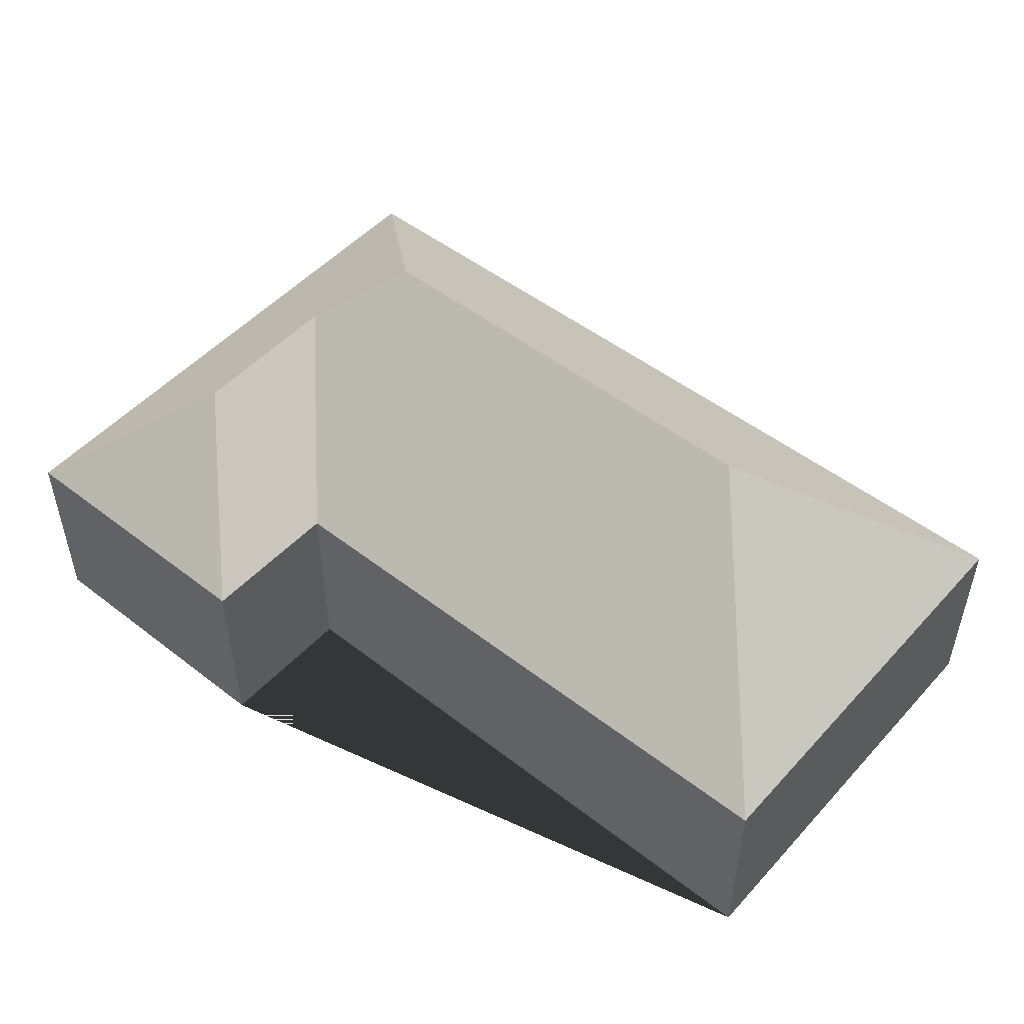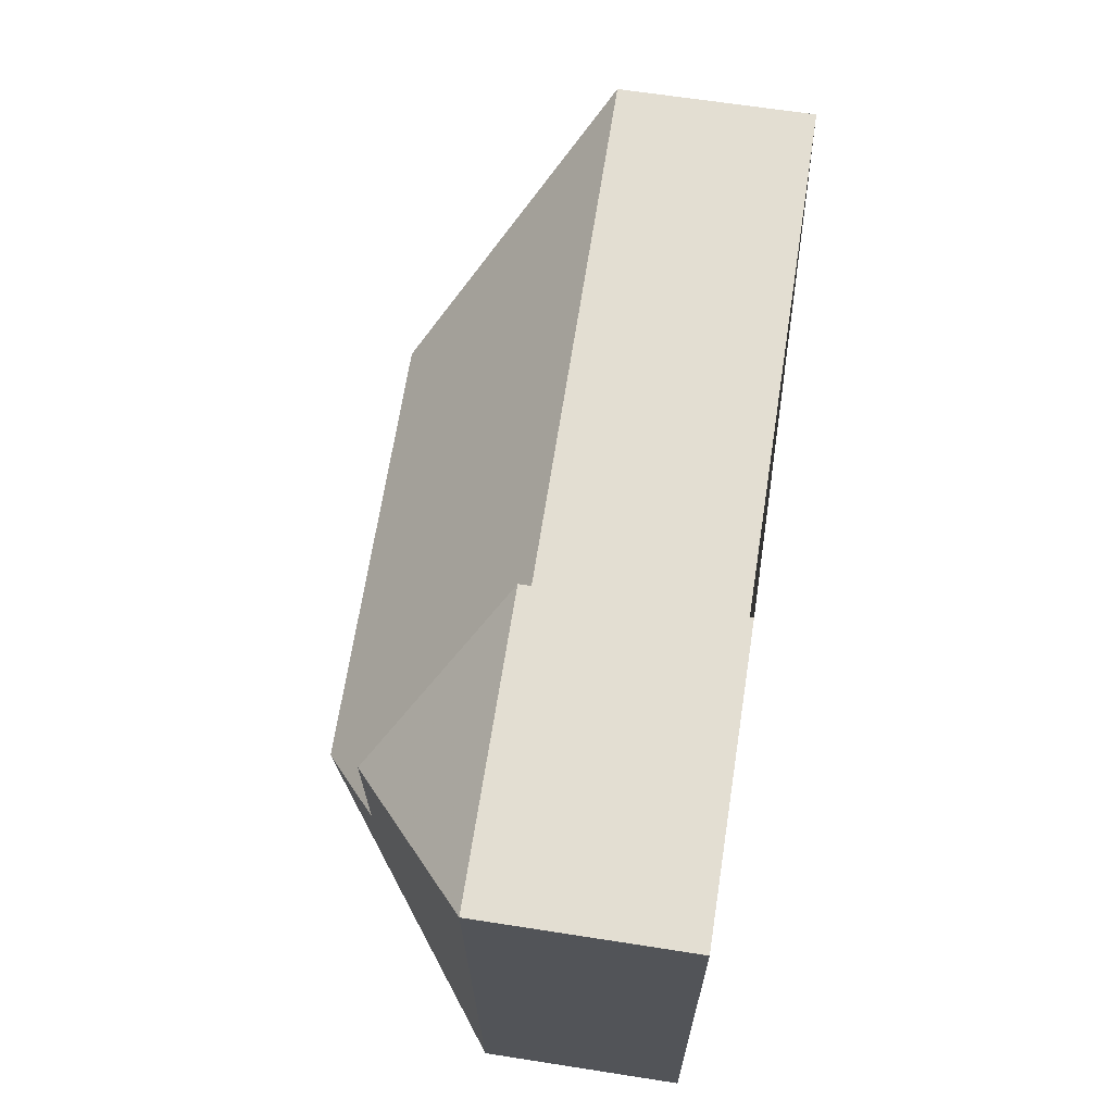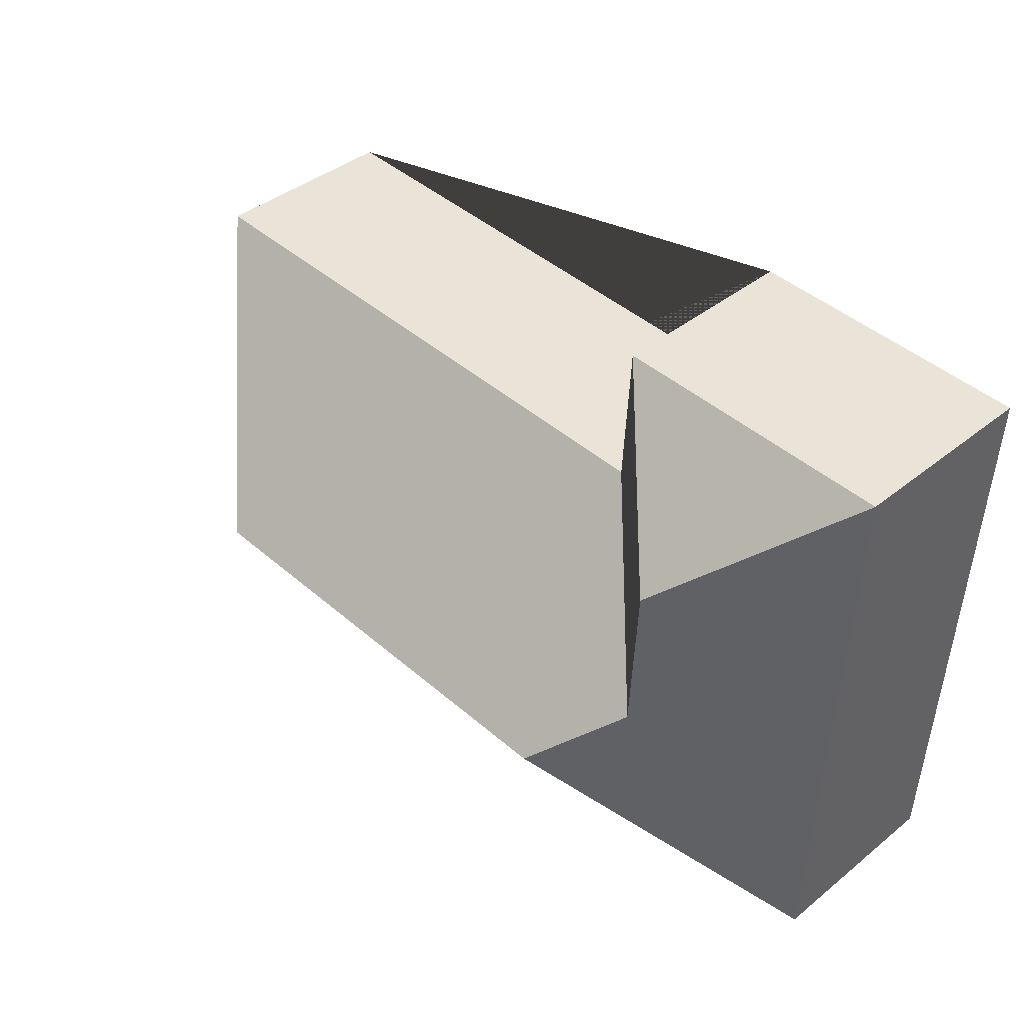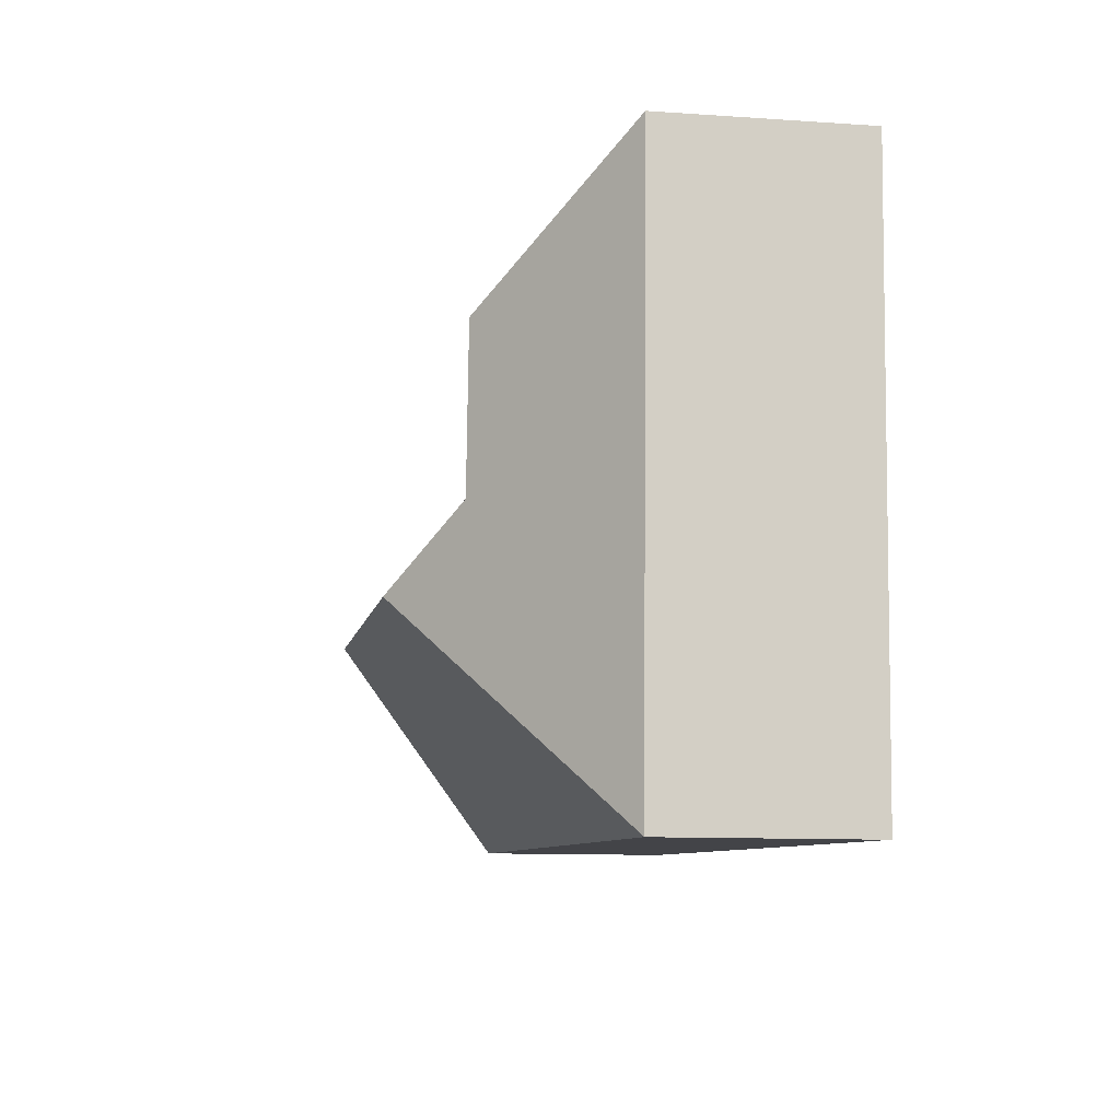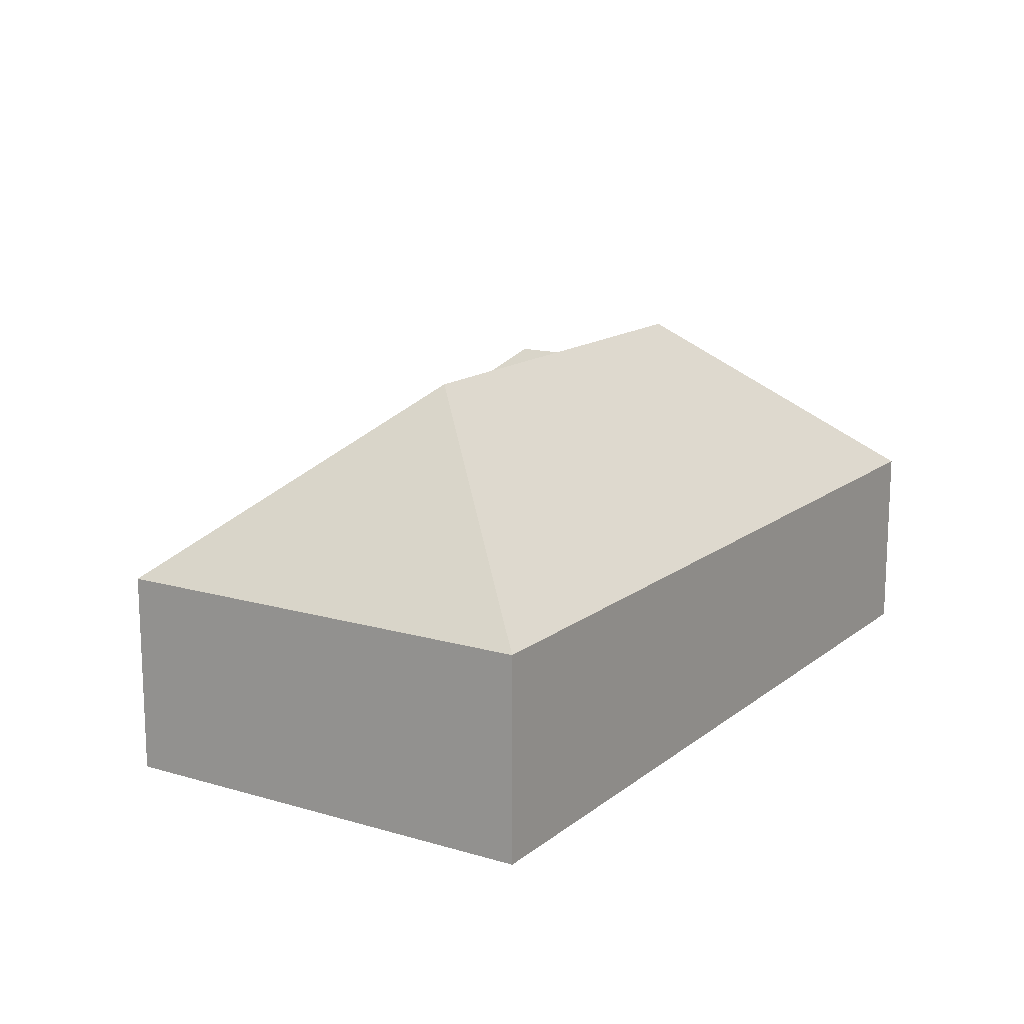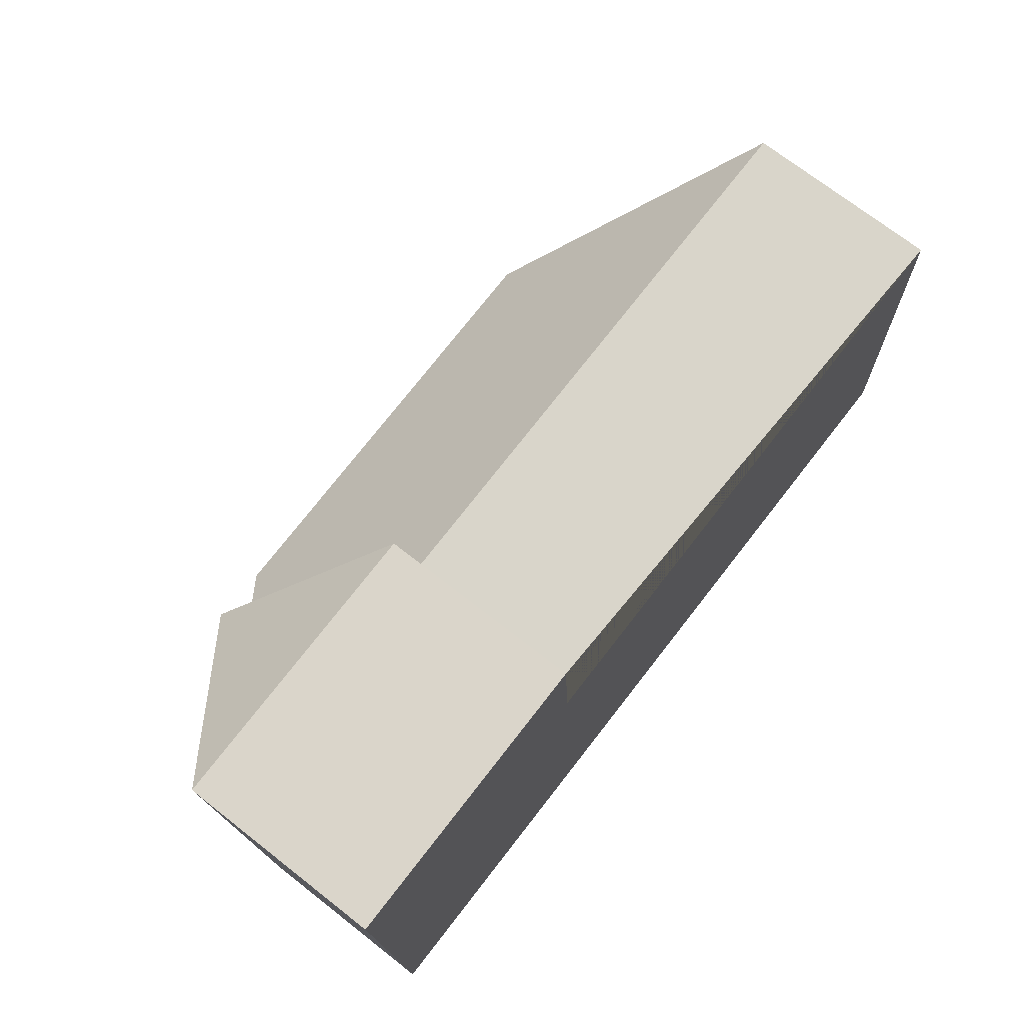
<metadata>
{"format":"obj","ext":"obj","renderer":"f3d","projection":"perspective","resolution":1024,"background":"white","views":[{"elev":50.0,"azim":37.9,"up":"+Y"},{"elev":65.0,"azim":-81.1,"up":"+Z"},{"elev":40.5,"azim":-134.6,"up":"+Z"},{"elev":-10.7,"azim":-99.6,"up":"+Z"},{"elev":14.6,"azim":119.8,"up":"+Y"},{"elev":71.9,"azim":-52.0,"up":"+Z"}]}
</metadata>
<code>
o CG10_500_047072_0028
v 125.6 75 -12.55
v 17.72 75 -17.27
v 76.38 121.2 -67.57
v 352.4 75 -57.49
v 128.6 75 -67.51
v 79.2 121.6 -126.9
v 108.9 144.9 -154.3
v 278.1 145 -146.9
v 359.7 75 -222.9
v 26.53 75 -237.2
v 125.6 0 -12.55
v 17.72 0 -17.27
v 26.53 0 -237.2
v 359.7 0 -222.9
v 352.4 0 -57.49
v 128.6 0 -67.51
f 2 3 1
f 1 3 6 5
f 5 6 7 8 4
f 4 8 9
f 9 8 7 10
f 10 7 6 3 2
f 11 12 13 14 15 16
f 1 11 12 2
f 2 12 13 10
f 10 13 14 9
f 9 14 15 4
f 4 15 16 5
f 5 16 11 1

</code>
